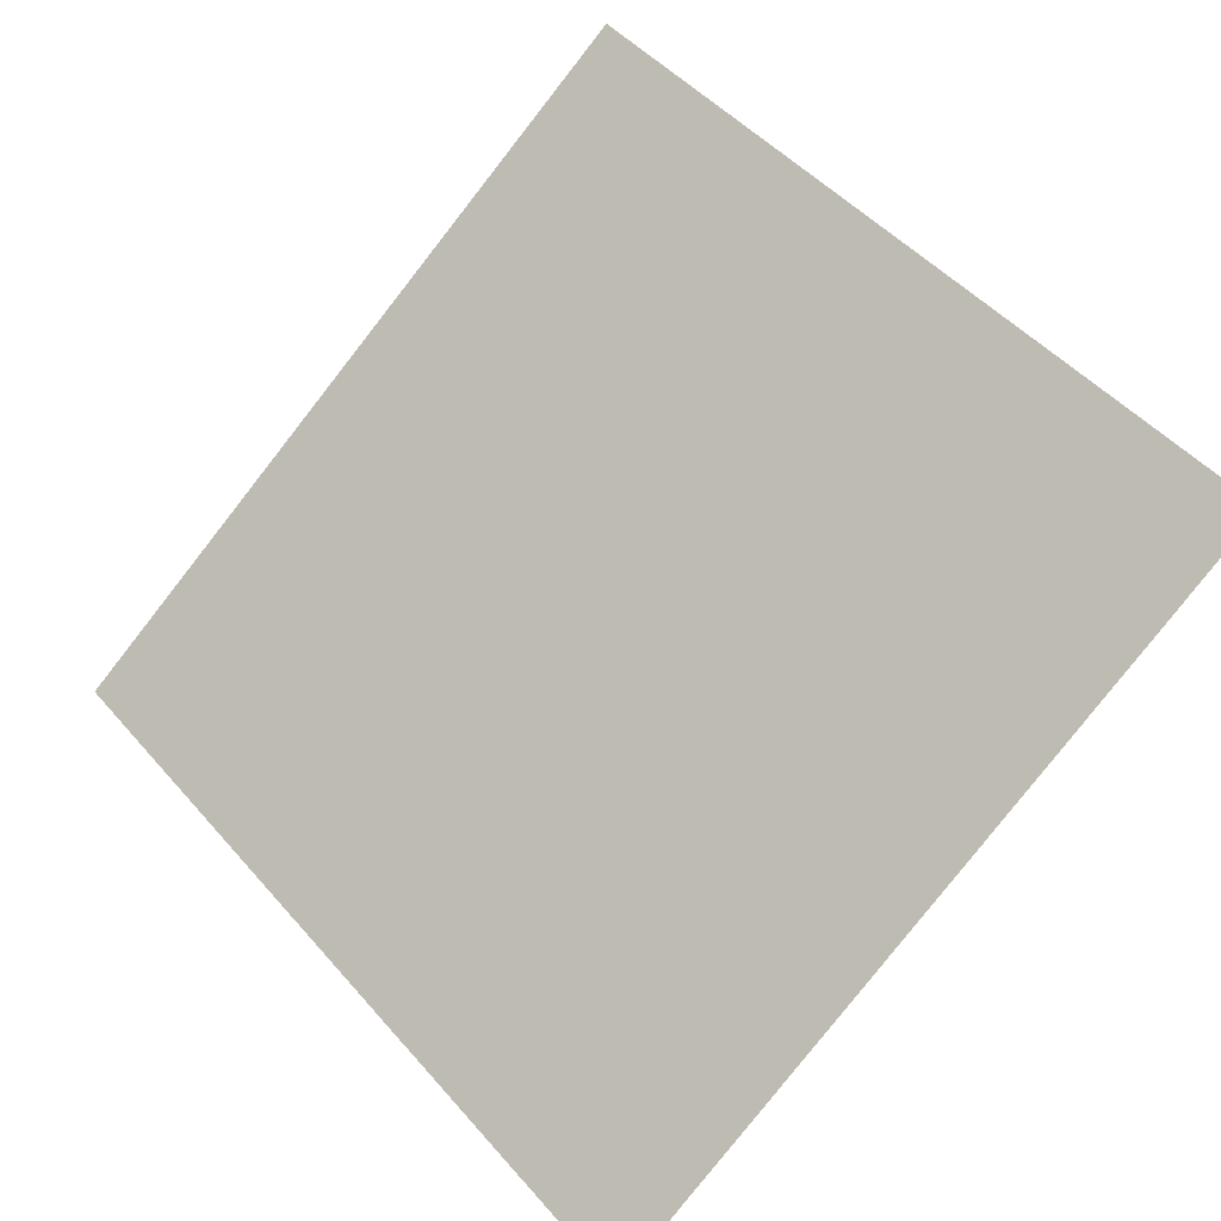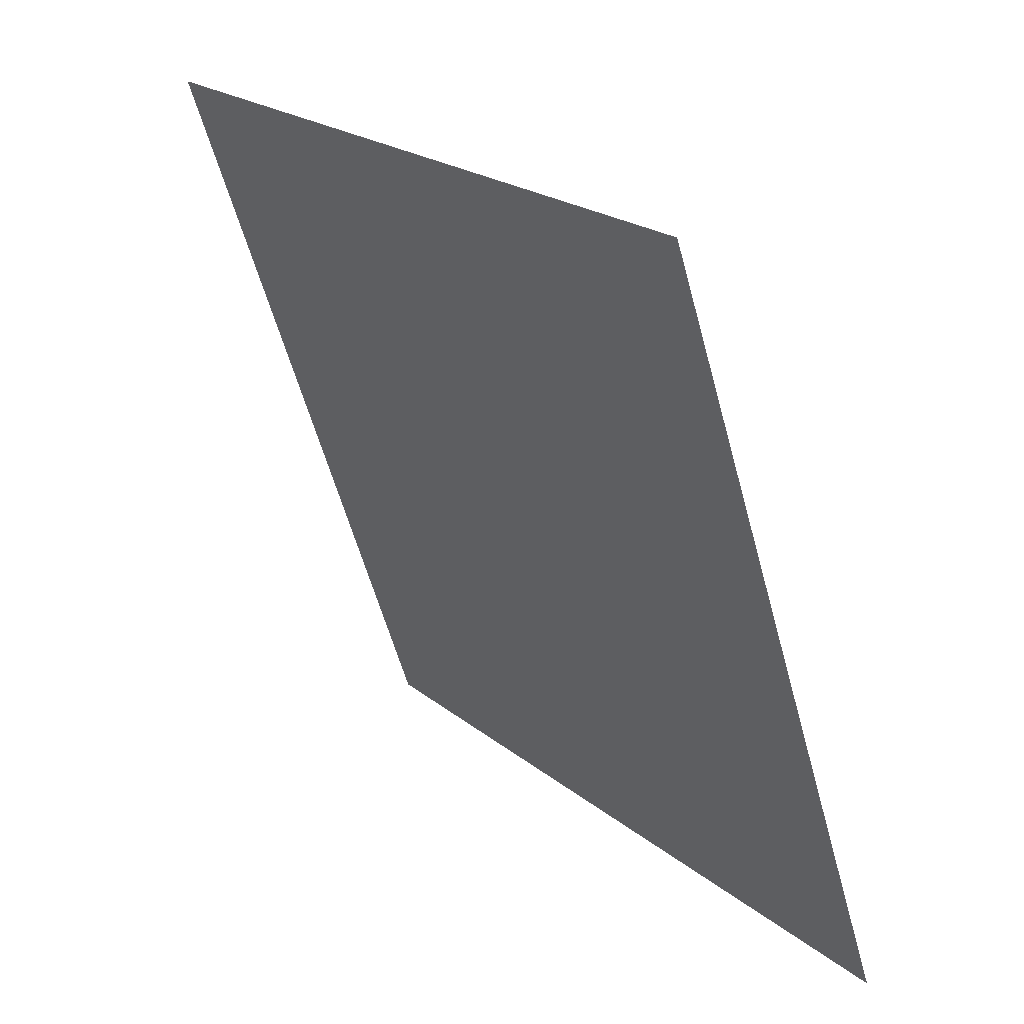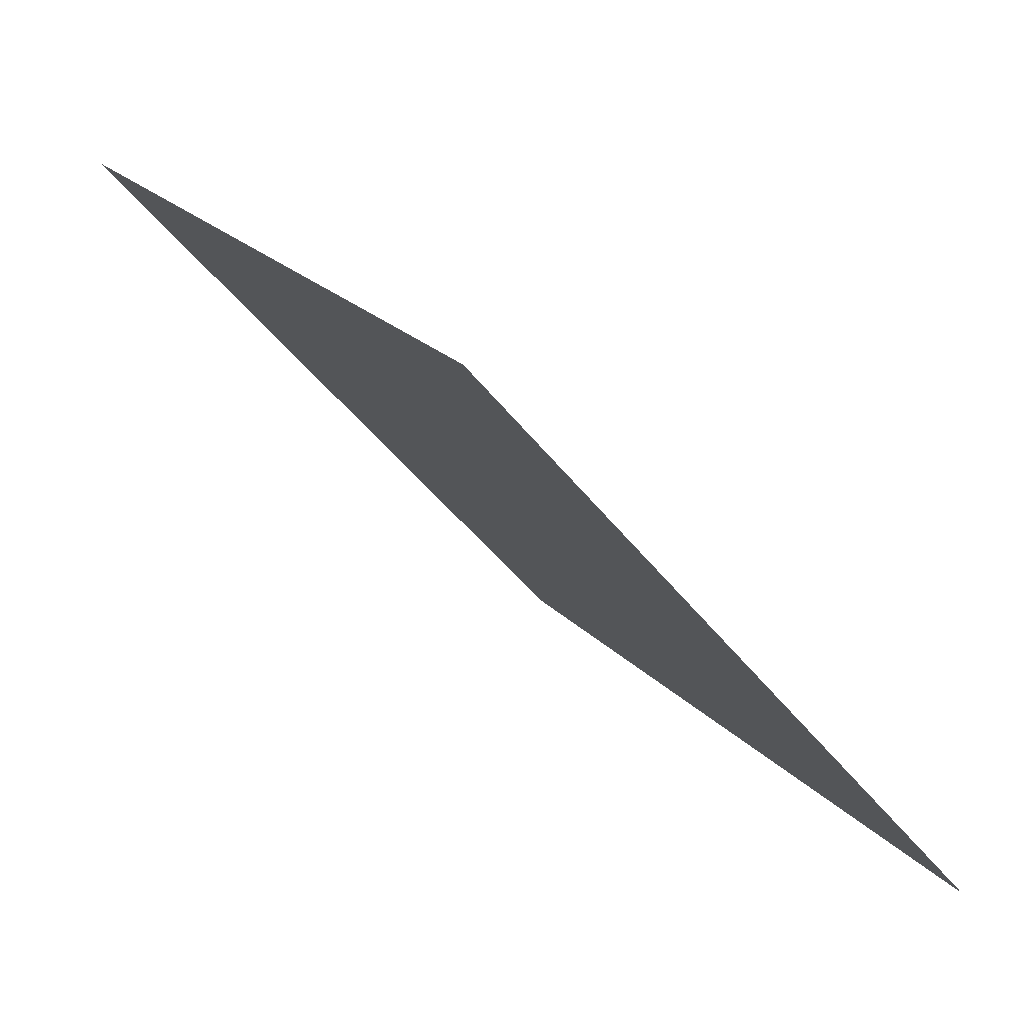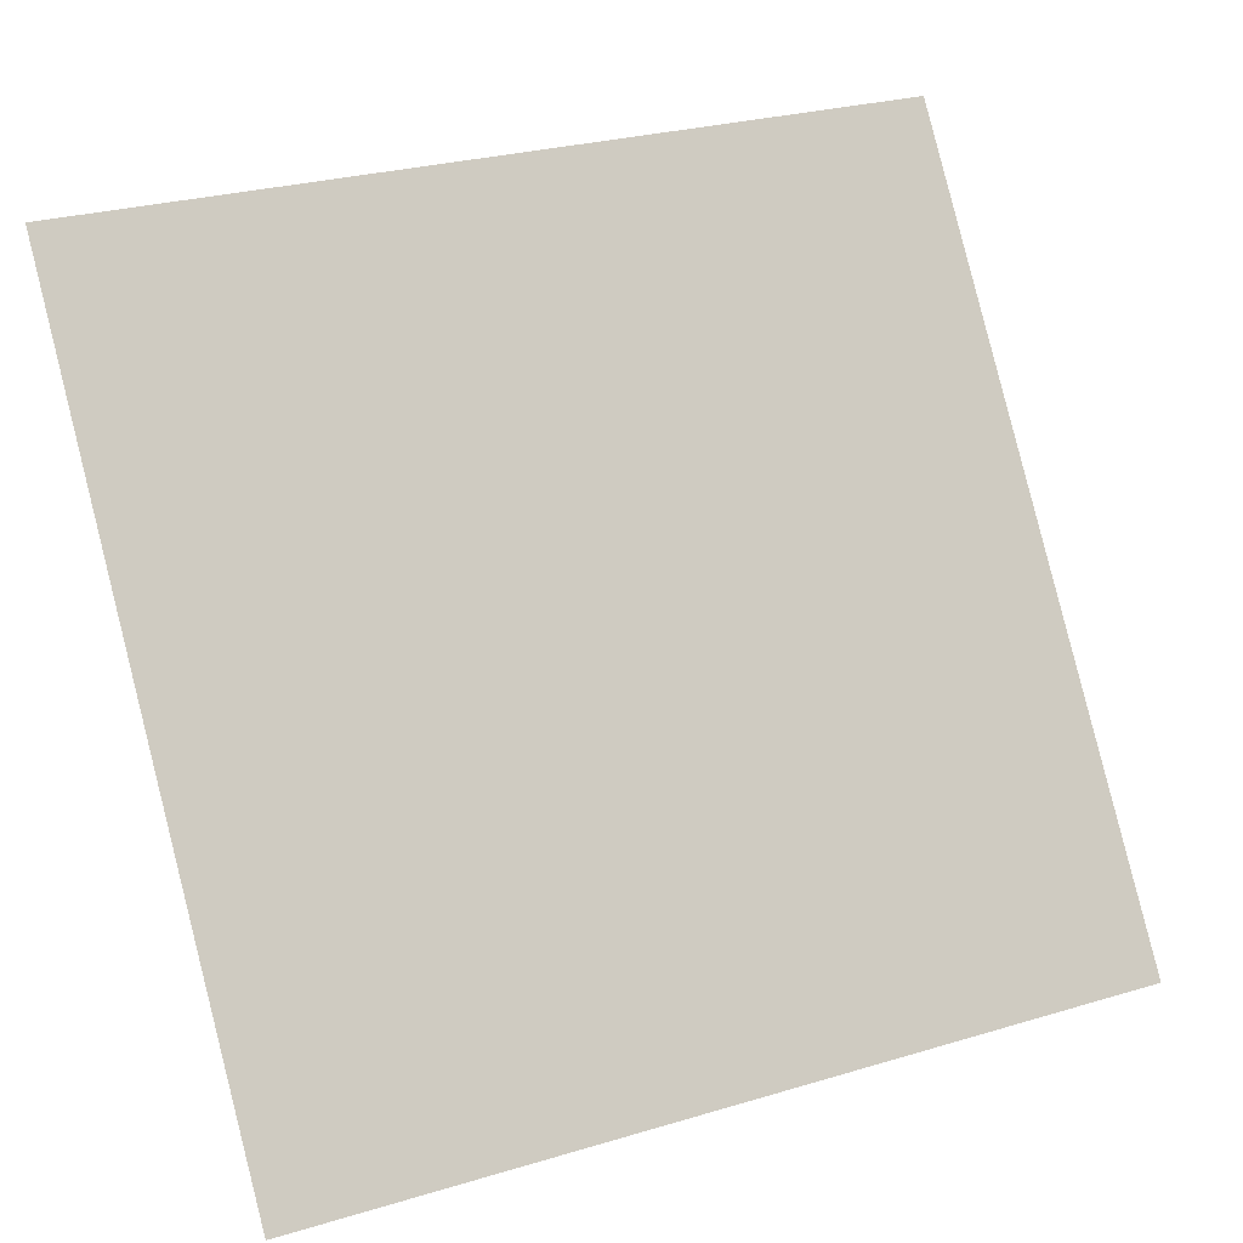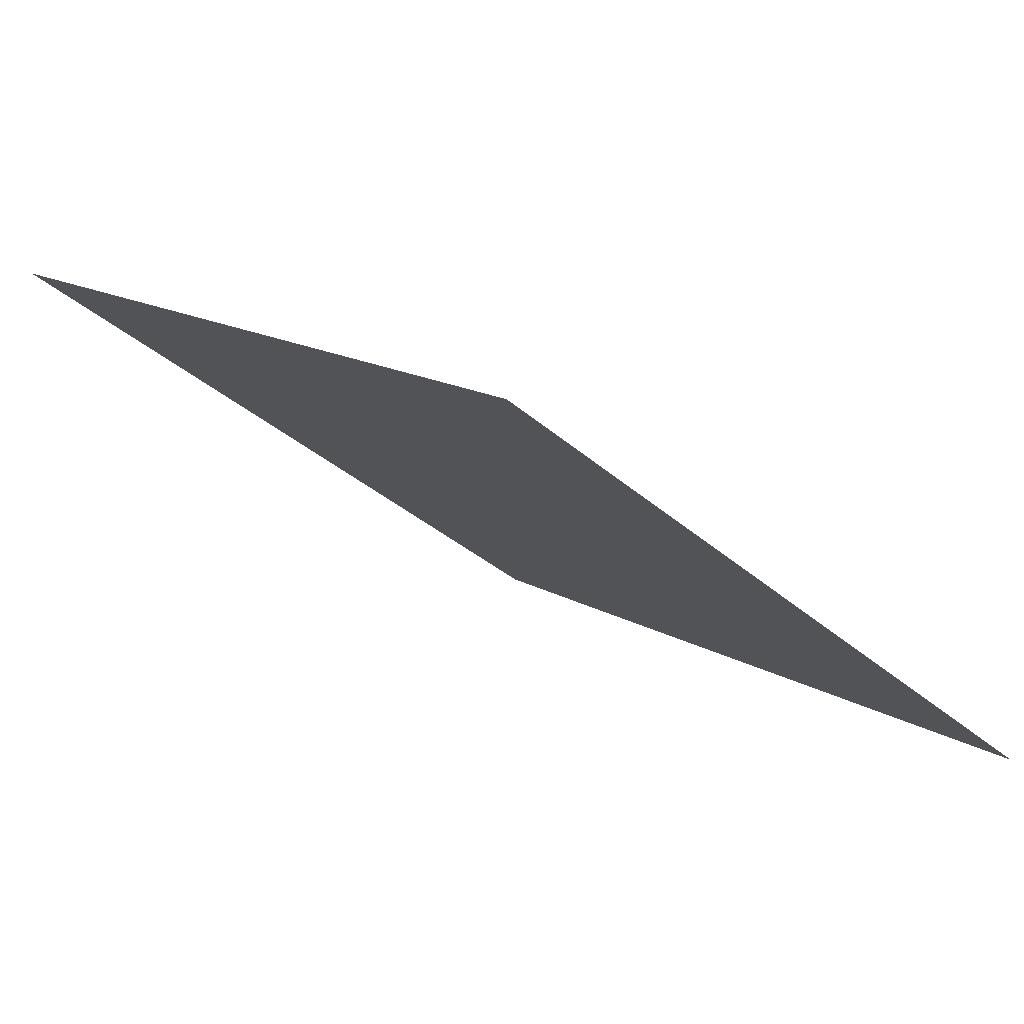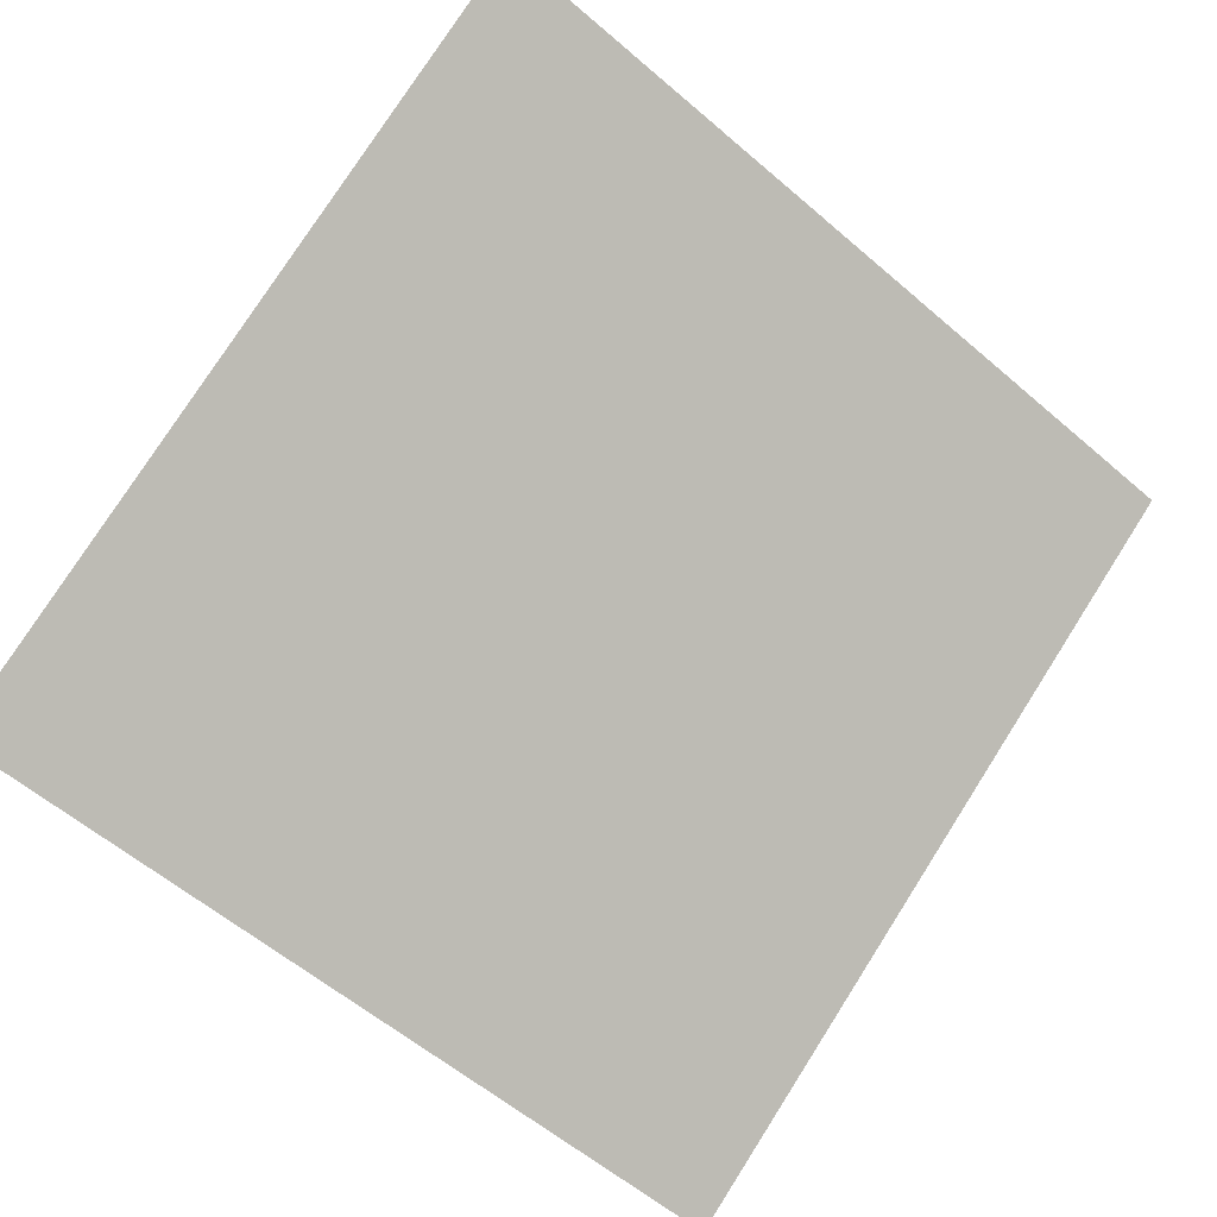
<metadata>
{"format":"obj","ext":"obj","renderer":"f3d","projection":"perspective","resolution":1024,"background":"white","views":[{"elev":49.9,"azim":-128.3,"up":"+Y"},{"elev":-57.5,"azim":-76.2,"up":"+Z"},{"elev":-45.4,"azim":-56.1,"up":"+Z"},{"elev":29.1,"azim":-25.8,"up":"+Z"},{"elev":-34.9,"azim":130.0,"up":"+Y"},{"elev":-57.0,"azim":-40.9,"up":"+Y"}]}
</metadata>
<code>
v -0.2064 0.901 0.6562
v -0.213 0.9011 0.6563
v -0.2129 0.9051 0.6615
v -0.2063 0.9049 0.6615
f 4 3 2 1

</code>
